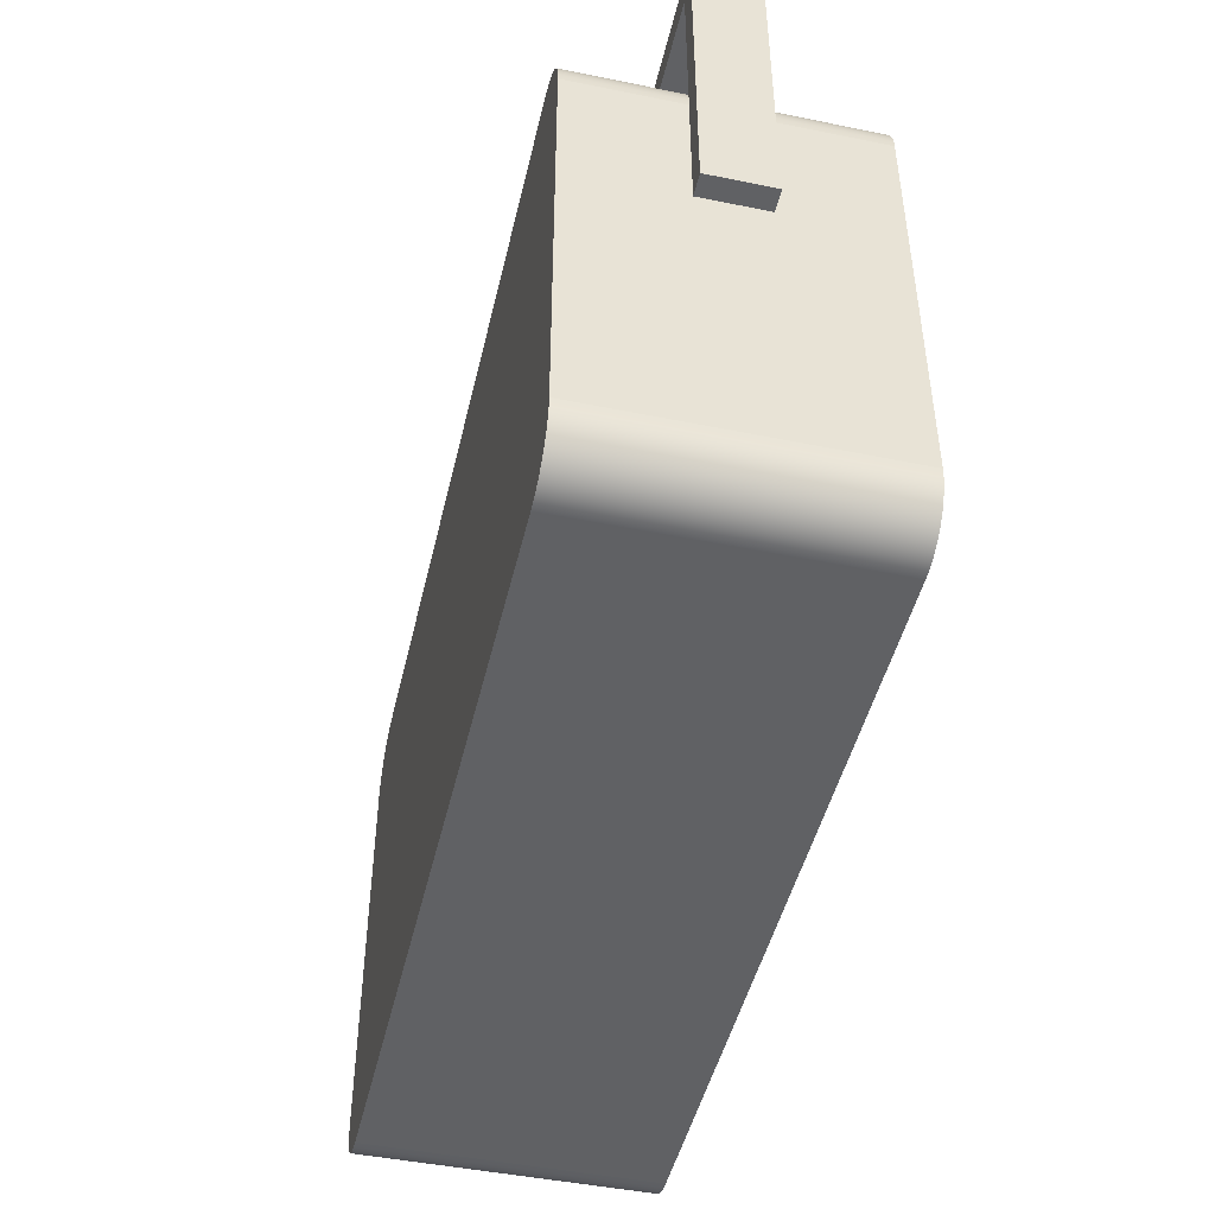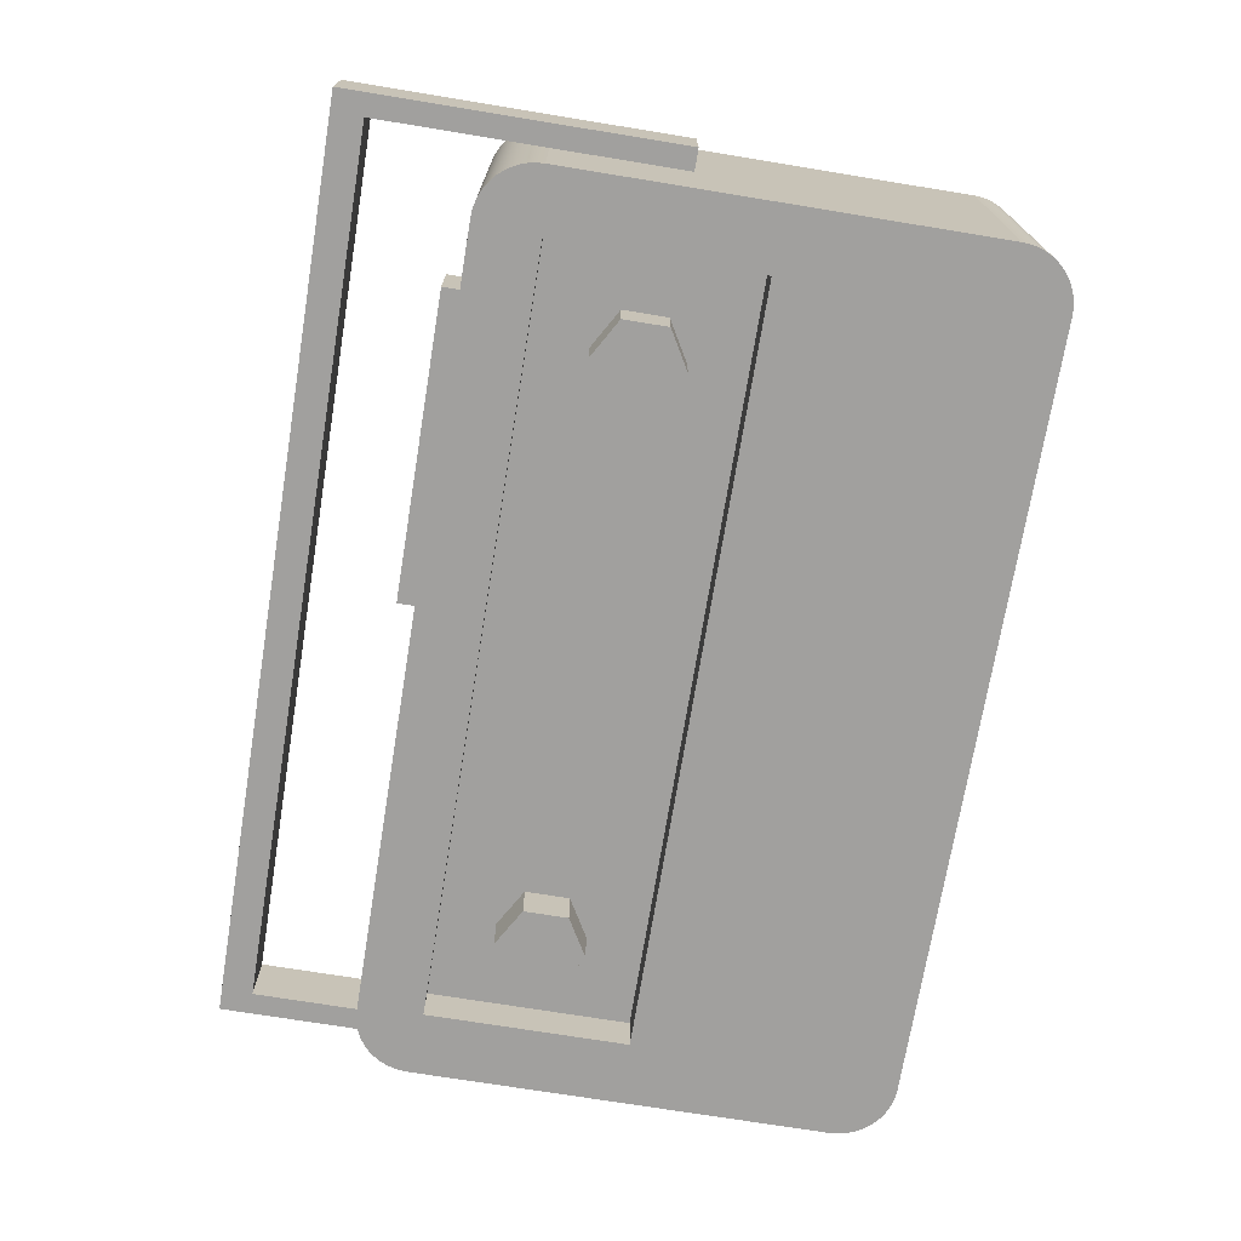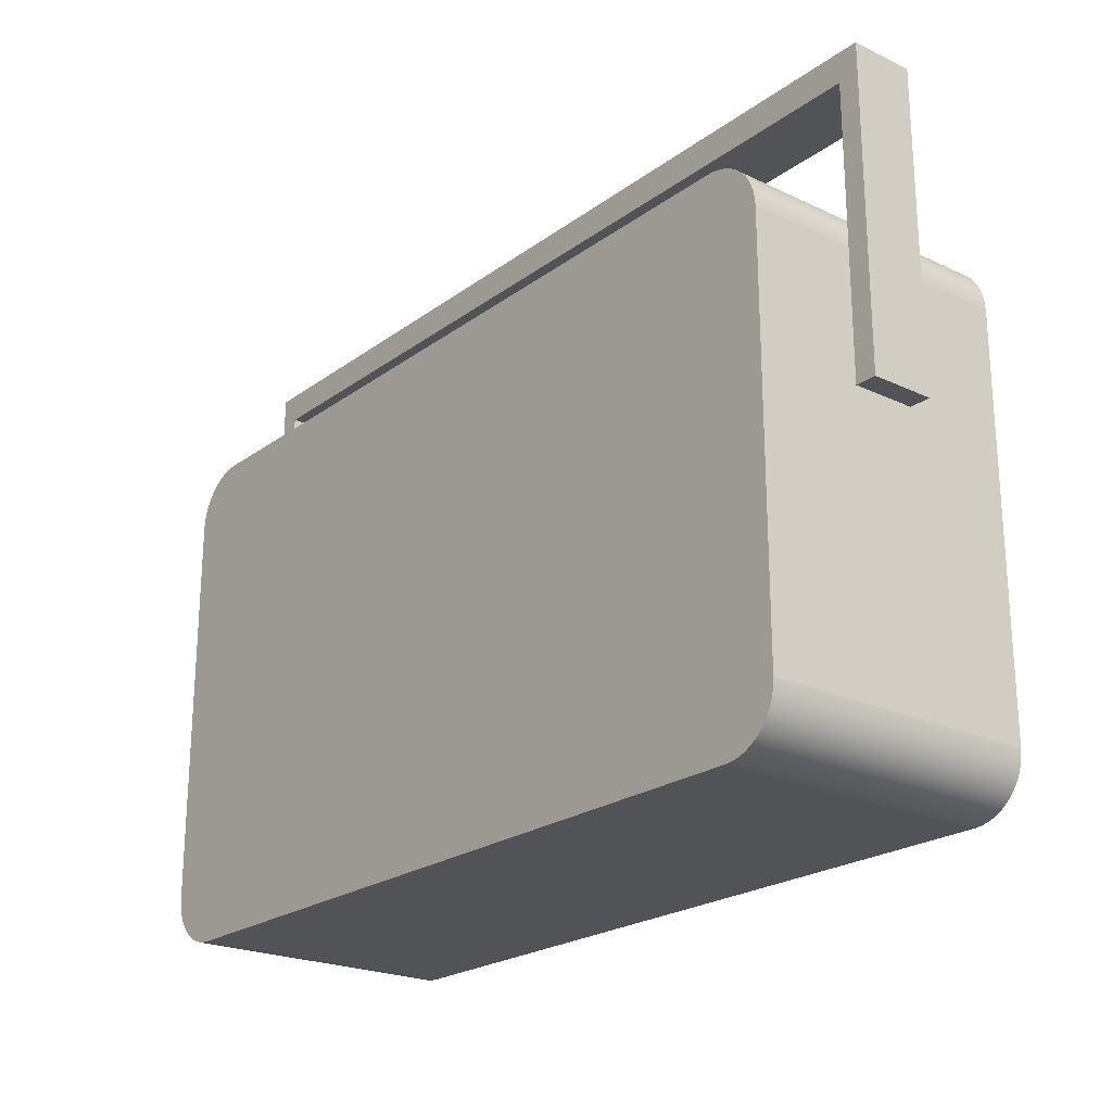
<metadata>
{"format":"obj","ext":"obj","renderer":"f3d","projection":"perspective","resolution":1024,"background":"white","views":[{"elev":-46.8,"azim":77.0,"up":"+Y"},{"elev":-71.8,"azim":-99.3,"up":"+Z"},{"elev":-22.5,"azim":51.0,"up":"+Y"}]}
</metadata>
<code>
g default
v 0.002903 0.1875 0.0132
v -0.1021 0.1875 0.0132
v 0.002903 0.1875 -0.009298
v -0.1021 0.1875 -0.009298
v -0.1021 0.18 -0.009298
v -0.1021 0.18 0.0132
v -0.1575 0.1157 -0.01125
v -0.1575 0.2282 -0.01125
v -0.1575 0.1157 0.01125
v -0.1575 0.2282 0.01125
v 0.002903 0.18 -0.009298
v 0.002903 0.18 0.0132
v 0.1575 0.2282 0.01125
v 0.1575 0.2282 -0.01125
v -0.1303 0.01208 -0.04875
v 0.1303 0.01208 -0.04875
v -0.1316 0.01217 -0.04875
v 0.1316 0.01217 -0.04875
v -0.1326 0.01235 -0.04875
v 0.1326 0.01235 -0.04875
v -0.1334 0.01266 -0.04875
v 0.1334 0.01266 -0.04875
v 0.1343 0.01307 -0.04875
v -0.1343 0.01307 -0.04875
v -0.1351 0.0136 -0.04875
v 0.1351 0.0136 -0.04875
v -0.1358 0.01422 -0.04875
v 0.1358 0.01422 -0.04875
v 0.1364 0.01493 -0.04875
v -0.1364 0.01493 -0.04875
v -0.1369 0.01571 -0.04875
v 0.1369 0.01571 -0.04875
v -0.1373 0.01655 -0.04875
v 0.1373 0.01655 -0.04875
v -0.1376 0.01744 -0.04875
v 0.1376 0.01744 -0.04875
v 0.1378 0.01837 -0.04875
v -0.1378 0.01837 -0.04875
v 0.1379 0.0197 -0.04875
v -0.1379 0.0197 -0.04875
v -0.1283 0.09 -0.04875
v -0.1379 0.1603 -0.04875
v 0.1283 0.09 -0.04875
v -0.1283 0.1583 -0.04875
v 0.1379 0.1603 -0.04875
v 0.1283 0.1583 -0.04875
v -0.1378 0.1616 -0.04875
v 0.1378 0.1616 -0.04875
v -0.1376 0.1626 -0.04875
v 0.1376 0.1626 -0.04875
v -0.1373 0.1634 -0.04875
v 0.1373 0.1634 -0.04875
v 0.1369 0.1643 -0.04875
v -0.1369 0.1643 -0.04875
v 0.1364 0.1651 -0.04875
v -0.1364 0.1651 -0.04875
v -0.1358 0.1658 -0.04875
v 0.1358 0.1658 -0.04875
v -0.1351 0.1664 -0.04875
v 0.1351 0.1664 -0.04875
v -0.1343 0.1669 -0.04875
v 0.1343 0.1669 -0.04875
v -0.1334 0.1673 -0.04875
v 0.1334 0.1673 -0.04875
v -0.1326 0.1676 -0.04875
v 0.1326 0.1676 -0.04875
v 0.1316 0.1678 -0.04875
v -0.1316 0.1678 -0.04875
v -0.1303 0.1679 -0.04875
v 0.1303 0.1679 -0.04875
v 0.15 0.1607 -0.01125
v 0.15 0.2176 -0.01125
v 0.15 0.1607 0.01125
v 0.15 0.2176 0.01125
v -0.15 0.2176 0.01125
v -0.15 0.2176 -0.01125
v -0.15 0.1607 -0.01125
v -0.15 0.1607 0.01125
v -0.15 0.1157 -0.01125
v 0.1575 0.1157 -0.01125
v 0.15 0.1157 -0.01125
v 0.1575 0.1157 0.01125
v 0.15 0.1157 0.01125
v -0.15 0.1157 0.01125
v 0.09944 0.1093 -0.04875
v 0.1124 0.1168 -0.04875
v 0.08644 0.1168 -0.04875
v 0.1124 0.1318 -0.04875
v 0.08644 0.1318 -0.04875
v 0.09944 0.1393 -0.04875
v -0.09556 0.1093 -0.04875
v -0.08257 0.1168 -0.04875
v -0.1086 0.1168 -0.04875
v -0.08257 0.1318 -0.04875
v -0.1086 0.1318 -0.04875
v -0.09556 0.1393 -0.04875
v 0.1443 0.1743 0.04875
v 0.1424 0.176 0.04875
v 0.1443 0.1743 -0.04875
v 0.1424 0.176 -0.04875
v 0.146 0.1724 -0.04875
v 0.146 0.1724 0.04875
v -0.1381 0.1785 0.04875
v -0.1403 0.1774 0.04875
v -0.1381 0.1785 -0.04875
v -0.1403 0.1774 -0.04875
v -0.1307 0.18 0.04875
v -0.1332 0.1798 0.04875
v -0.1307 0.18 -0.04875
v -0.1332 0.1798 -0.04875
v -0.1357 0.1793 0.04875
v -0.1357 0.1793 -0.04875
v 0.1332 0.000165 0.04875
v 0.1332 0.000165 -0.04875
v 0.1307 0 0.04875
v 0.1307 0 -0.04875
v -0.1357 0.000658 0.04875
v -0.1357 0.000658 -0.04875
v -0.1381 0.00147 0.04875
v -0.1381 0.00147 -0.04875
v -0.1403 0.002587 0.04875
v -0.1403 0.002587 -0.04875
v 0.1443 0.005655 0.04875
v 0.1443 0.005655 -0.04875
v 0.1424 0.00399 0.04875
v 0.1424 0.00399 -0.04875
v -0.1307 0 0.04875
v -0.1332 0.000165 0.04875
v 0.1357 0.000658 0.04875
v 0.1381 0.00147 0.04875
v 0.1403 0.002587 0.04875
v -0.1424 0.00399 0.04875
v -0.1443 0.005655 0.04875
v 0.146 0.007554 0.04875
v -0.146 0.007554 0.04875
v 0.1474 0.009654 0.04875
v -0.1474 0.009654 0.04875
v 0.1485 0.01192 0.04875
v -0.1485 0.01192 0.04875
v 0.1493 0.01431 0.04875
v -0.1493 0.01431 0.04875
v 0.1498 0.01679 0.04875
v -0.1498 0.01679 0.04875
v 0.15 0.01931 0.04875
v -0.15 0.01931 0.04875
v 0.15 0.1607 0.04875
v -0.15 0.1607 0.04875
v 0.1498 0.1632 0.04875
v -0.1498 0.1632 0.04875
v 0.1493 0.1657 0.04875
v -0.1493 0.1657 0.04875
v 0.1485 0.1681 0.04875
v -0.1485 0.1681 0.04875
v 0.1474 0.1703 0.04875
v -0.1474 0.1703 0.04875
v -0.146 0.1724 0.04875
v -0.1443 0.1743 0.04875
v -0.1424 0.176 0.04875
v 0.1403 0.1774 0.04875
v 0.1381 0.1785 0.04875
v 0.1357 0.1793 0.04875
v 0.1332 0.1798 0.04875
v 0.1307 0.18 0.04875
v -0.1424 0.176 -0.04875
v -0.1474 0.1703 -0.04875
v -0.146 0.1724 -0.04875
v -0.15 0.01931 -0.04875
v -0.15 0.1607 -0.04875
v -0.1498 0.1632 -0.04875
v -0.1493 0.1657 -0.04875
v -0.1307 0 -0.04875
v -0.1332 0.000165 -0.04875
v 0.1357 0.000658 -0.04875
v 0.1381 0.00147 -0.04875
v 0.1403 0.002587 -0.04875
v -0.1424 0.00399 -0.04875
v -0.1443 0.005655 -0.04875
v -0.146 0.007554 -0.04875
v 0.146 0.007554 -0.04875
v -0.1474 0.009654 -0.04875
v 0.1474 0.009654 -0.04875
v -0.1485 0.01192 -0.04875
v 0.1485 0.01192 -0.04875
v -0.1493 0.01431 -0.04875
v -0.1498 0.01679 -0.04875
v -0.1485 0.1681 -0.04875
v 0.1485 0.1681 -0.04875
v 0.1493 0.1657 -0.04875
v 0.1498 0.1632 -0.04875
v 0.15 0.1607 -0.04875
v 0.15 0.01931 -0.04875
v 0.1498 0.01679 -0.04875
v 0.1493 0.01431 -0.04875
v 0.1474 0.1703 -0.04875
v -0.1443 0.1743 -0.04875
v 0.1403 0.1774 -0.04875
v 0.1381 0.1785 -0.04875
v 0.1357 0.1793 -0.04875
v 0.1332 0.1798 -0.04875
v 0.1307 0.18 -0.04875
v -0.1086 0.1168 -0.03375
v -0.1086 0.1318 -0.03375
v 0.09944 0.1393 -0.03375
v 0.08644 0.1318 -0.03375
v 0.1124 0.1168 -0.03375
v 0.09944 0.1093 -0.03375
v -0.08257 0.1318 -0.03375
v -0.09556 0.1393 -0.03375
v 0.1124 0.1318 -0.03375
v 0.08644 0.1168 -0.03375
v -0.08257 0.1168 -0.03375
v -0.09556 0.1093 -0.03375
v 0.1283 0.1583 -0.03375
v -0.1283 0.1583 -0.03375
v -0.1283 0.09 -0.03375
v 0.1283 0.09 -0.03375
g radio:radio
f 2 1 3
f 3 4 2
f 4 5 6
f 6 2 4
f 8 7 9
f 9 10 8
f 11 3 1
f 1 12 11
f 10 13 14
f 14 8 10
f 16 15 17
f 17 18 16
f 17 19 18
f 19 20 18
f 19 21 20
f 21 22 20
f 21 23 22
f 21 24 23
f 24 25 23
f 25 26 23
f 25 27 26
f 27 28 26
f 27 29 28
f 27 30 29
f 30 31 29
f 31 32 29
f 31 33 32
f 33 34 32
f 33 35 34
f 35 36 34
f 35 37 36
f 35 38 37
f 38 39 37
f 38 40 39
f 40 41 39
f 40 42 41
f 41 43 39
f 42 44 41
f 45 39 43
f 44 42 45
f 43 46 45
f 46 44 45
f 42 47 45
f 47 48 45
f 47 49 48
f 49 50 48
f 49 51 50
f 51 52 50
f 51 53 52
f 51 54 53
f 54 55 53
f 54 56 55
f 56 57 55
f 57 58 55
f 57 59 58
f 59 60 58
f 59 61 60
f 61 62 60
f 61 63 62
f 63 64 62
f 63 65 64
f 65 66 64
f 65 67 66
f 65 68 67
f 68 69 67
f 69 70 67
f 72 71 73
f 73 74 72
f 72 74 75
f 75 76 72
f 77 76 75
f 75 78 77
f 79 7 8
f 8 77 79
f 8 76 77
f 8 72 76
f 72 8 14
f 71 72 14
f 71 14 80
f 80 81 71
f 80 14 13
f 13 82 80
f 83 82 13
f 13 73 83
f 13 74 73
f 13 75 74
f 75 13 10
f 78 75 10
f 78 10 9
f 9 84 78
f 11 5 4
f 4 3 11
f 6 12 1
f 1 2 6
f 86 85 87
f 87 88 86
f 87 89 88
f 89 90 88
f 92 91 93
f 93 94 92
f 93 95 94
f 95 96 94
f 98 97 99
f 99 100 98
f 101 99 97
f 97 102 101
f 104 103 105
f 105 106 104
f 108 107 109
f 109 110 108
f 111 108 110
f 110 112 111
f 114 113 115
f 115 116 114
f 103 111 112
f 112 105 103
f 118 117 119
f 119 120 118
f 120 119 121
f 121 122 120
f 124 123 125
f 125 126 124
f 127 115 113
f 113 128 127
f 113 129 128
f 129 117 128
f 129 130 117
f 130 119 117
f 130 131 119
f 131 121 119
f 131 125 121
f 125 132 121
f 125 123 132
f 123 133 132
f 123 134 133
f 134 135 133
f 134 136 135
f 136 137 135
f 136 138 137
f 138 139 137
f 138 140 139
f 140 141 139
f 140 142 141
f 142 143 141
f 142 144 143
f 144 145 143
f 144 146 145
f 146 147 145
f 146 148 147
f 148 149 147
f 148 150 149
f 150 151 149
f 150 152 151
f 152 153 151
f 152 154 153
f 154 155 153
f 154 102 155
f 102 156 155
f 102 97 156
f 97 157 156
f 97 98 157
f 98 158 157
f 98 159 158
f 159 104 158
f 159 160 104
f 160 103 104
f 160 161 103
f 161 111 103
f 161 162 111
f 162 108 111
f 162 163 108
f 163 107 108
f 158 104 106
f 106 164 158
f 166 165 155
f 155 156 166
f 168 167 145
f 145 79 168
f 145 84 79
f 145 78 84
f 145 147 78
f 168 79 77
f 170 169 149
f 149 151 170
f 116 171 172
f 172 114 116
f 172 118 114
f 118 173 114
f 118 120 173
f 120 174 173
f 120 122 174
f 122 175 174
f 122 176 175
f 176 126 175
f 176 177 126
f 177 124 126
f 177 178 124
f 178 179 124
f 178 180 179
f 180 181 179
f 180 182 181
f 182 183 181
f 182 15 183
f 182 17 15
f 182 184 17
f 184 19 17
f 184 21 19
f 184 24 21
f 184 25 24
f 184 27 25
f 184 30 27
f 184 185 30
f 185 31 30
f 185 33 31
f 185 35 33
f 185 167 35
f 167 38 35
f 167 40 38
f 167 168 40
f 168 42 40
f 168 47 42
f 168 169 47
f 169 49 47
f 169 51 49
f 169 170 51
f 170 54 51
f 170 56 54
f 170 57 56
f 170 186 57
f 186 59 57
f 186 61 59
f 186 63 61
f 186 65 63
f 186 68 65
f 186 69 68
f 186 70 69
f 70 186 187
f 67 70 187
f 66 67 187
f 64 66 187
f 62 64 187
f 60 62 187
f 58 60 187
f 58 187 188
f 55 58 188
f 53 55 188
f 52 53 188
f 52 188 189
f 50 52 189
f 48 50 189
f 48 189 190
f 45 48 190
f 39 45 190
f 39 190 191
f 37 39 191
f 36 37 191
f 36 191 192
f 34 36 192
f 32 34 192
f 29 32 192
f 29 192 193
f 28 29 193
f 26 28 193
f 23 26 193
f 22 23 193
f 20 22 193
f 18 20 193
f 18 193 183
f 183 16 18
f 183 15 16
f 186 165 187
f 165 194 187
f 165 166 194
f 166 101 194
f 166 195 101
f 195 99 101
f 195 164 99
f 164 100 99
f 164 106 100
f 106 196 100
f 106 105 196
f 105 197 196
f 105 112 197
f 112 198 197
f 112 110 198
f 110 199 198
f 110 109 199
f 109 200 199
f 173 129 113
f 113 114 173
f 80 82 83
f 83 81 80
f 192 191 144
f 144 142 192
f 184 182 139
f 139 141 184
f 95 93 201
f 201 202 95
f 204 203 90
f 90 89 204
f 194 101 102
f 102 154 194
f 195 166 156
f 156 157 195
f 86 205 206
f 206 85 86
f 126 125 131
f 131 175 126
f 79 84 9
f 9 7 79
f 165 186 153
f 153 155 165
f 208 207 94
f 94 96 208
f 150 188 187
f 187 152 150
f 157 158 164
f 164 195 157
f 182 180 137
f 137 139 182
f 172 128 117
f 117 118 172
f 86 88 209
f 209 205 86
f 176 132 133
f 133 177 176
f 167 185 143
f 143 145 167
f 179 181 136
f 136 134 179
f 124 179 134
f 134 123 124
f 183 193 140
f 140 138 183
f 190 189 148
f 148 71 190
f 148 73 71
f 148 146 73
f 153 186 170
f 170 151 153
f 193 192 142
f 142 140 193
f 83 73 146
f 83 146 144
f 81 83 144
f 81 144 191
f 71 81 191
f 191 190 71
f 181 183 138
f 138 136 181
f 85 206 210
f 210 87 85
f 203 209 88
f 88 90 203
f 116 115 127
f 127 171 116
f 185 184 141
f 141 143 185
f 89 87 210
f 210 204 89
f 11 12 200
f 200 109 11
f 109 5 11
f 109 107 5
f 12 107 163
f 163 200 12
f 12 6 107
f 6 5 107
f 159 98 100
f 100 196 159
f 171 127 128
f 128 172 171
f 180 178 135
f 135 137 180
f 122 121 132
f 132 176 122
f 174 130 129
f 129 173 174
f 92 211 212
f 212 91 92
f 189 188 150
f 150 148 189
f 92 94 207
f 207 211 92
f 202 208 96
f 96 95 202
f 91 212 201
f 201 93 91
f 169 168 77
f 77 149 169
f 77 78 149
f 78 147 149
f 175 131 130
f 130 174 175
f 187 194 154
f 154 152 187
f 178 177 133
f 133 135 178
f 162 161 198
f 198 199 162
f 160 159 196
f 196 197 160
f 163 162 199
f 199 200 163
f 161 160 197
f 197 198 161
f 46 213 214
f 214 44 46
f 201 212 215
f 215 214 201
f 214 202 201
f 214 208 202
f 214 203 208
f 214 213 203
f 215 212 206
f 216 215 206
f 205 213 216
f 216 206 205
f 205 209 213
f 209 203 213
f 206 212 211
f 211 210 206
f 211 207 210
f 207 204 210
f 207 208 204
f 208 203 204
f 215 216 43
f 43 41 215
f 46 43 216
f 216 213 46
f 41 44 214
f 214 215 41
f 2 1 3
f 3 4 2
f 4 5 6
f 6 2 4
f 8 7 9
f 9 10 8
f 11 3 1
f 1 12 11
f 10 13 14
f 14 8 10
f 16 15 17
f 17 18 16
f 17 19 18
f 19 20 18
f 19 21 20
f 21 22 20
f 21 23 22
f 21 24 23
f 24 25 23
f 25 26 23
f 25 27 26
f 27 28 26
f 27 29 28
f 27 30 29
f 30 31 29
f 31 32 29
f 31 33 32
f 33 34 32
f 33 35 34
f 35 36 34
f 35 37 36
f 35 38 37
f 38 39 37
f 38 40 39
f 40 41 39
f 40 42 41
f 41 43 39
f 42 44 41
f 45 39 43
f 44 42 45
f 43 46 45
f 46 44 45
f 42 47 45
f 47 48 45
f 47 49 48
f 49 50 48
f 49 51 50
f 51 52 50
f 51 53 52
f 51 54 53
f 54 55 53
f 54 56 55
f 56 57 55
f 57 58 55
f 57 59 58
f 59 60 58
f 59 61 60
f 61 62 60
f 61 63 62
f 63 64 62
f 63 65 64
f 65 66 64
f 65 67 66
f 65 68 67
f 68 69 67
f 69 70 67
f 72 71 73
f 73 74 72
f 72 74 75
f 75 76 72
f 77 76 75
f 75 78 77
f 79 7 8
f 8 77 79
f 8 76 77
f 8 72 76
f 72 8 14
f 71 72 14
f 71 14 80
f 80 81 71
f 80 14 13
f 13 82 80
f 83 82 13
f 13 73 83
f 13 74 73
f 13 75 74
f 75 13 10
f 78 75 10
f 78 10 9
f 9 84 78
f 11 5 4
f 4 3 11
f 6 12 1
f 1 2 6
f 86 85 87
f 87 88 86
f 87 89 88
f 89 90 88
f 92 91 93
f 93 94 92
f 93 95 94
f 95 96 94
f 98 97 99
f 99 100 98
f 101 99 97
f 97 102 101
f 104 103 105
f 105 106 104
f 108 107 109
f 109 110 108
f 111 108 110
f 110 112 111
f 114 113 115
f 115 116 114
f 103 111 112
f 112 105 103
f 118 117 119
f 119 120 118
f 120 119 121
f 121 122 120
f 124 123 125
f 125 126 124
f 127 115 113
f 113 128 127
f 113 129 128
f 129 117 128
f 129 130 117
f 130 119 117
f 130 131 119
f 131 121 119
f 131 125 121
f 125 132 121
f 125 123 132
f 123 133 132
f 123 134 133
f 134 135 133
f 134 136 135
f 136 137 135
f 136 138 137
f 138 139 137
f 138 140 139
f 140 141 139
f 140 142 141
f 142 143 141
f 142 144 143
f 144 145 143
f 144 146 145
f 146 147 145
f 146 148 147
f 148 149 147
f 148 150 149
f 150 151 149
f 150 152 151
f 152 153 151
f 152 154 153
f 154 155 153
f 154 102 155
f 102 156 155
f 102 97 156
f 97 157 156
f 97 98 157
f 98 158 157
f 98 159 158
f 159 104 158
f 159 160 104
f 160 103 104
f 160 161 103
f 161 111 103
f 161 162 111
f 162 108 111
f 162 163 108
f 163 107 108
f 158 104 106
f 106 164 158
f 166 165 155
f 155 156 166
f 168 167 145
f 145 79 168
f 145 84 79
f 145 78 84
f 145 147 78
f 168 79 77
f 170 169 149
f 149 151 170
f 116 171 172
f 172 114 116
f 172 118 114
f 118 173 114
f 118 120 173
f 120 174 173
f 120 122 174
f 122 175 174
f 122 176 175
f 176 126 175
f 176 177 126
f 177 124 126
f 177 178 124
f 178 179 124
f 178 180 179
f 180 181 179
f 180 182 181
f 182 183 181
f 182 15 183
f 182 17 15
f 182 184 17
f 184 19 17
f 184 21 19
f 184 24 21
f 184 25 24
f 184 27 25
f 184 30 27
f 184 185 30
f 185 31 30
f 185 33 31
f 185 35 33
f 185 167 35
f 167 38 35
f 167 40 38
f 167 168 40
f 168 42 40
f 168 47 42
f 168 169 47
f 169 49 47
f 169 51 49
f 169 170 51
f 170 54 51
f 170 56 54
f 170 57 56
f 170 186 57
f 186 59 57
f 186 61 59
f 186 63 61
f 186 65 63
f 186 68 65
f 186 69 68
f 186 70 69
f 70 186 187
f 67 70 187
f 66 67 187
f 64 66 187
f 62 64 187
f 60 62 187
f 58 60 187
f 58 187 188
f 55 58 188
f 53 55 188
f 52 53 188
f 52 188 189
f 50 52 189
f 48 50 189
f 48 189 190
f 45 48 190
f 39 45 190
f 39 190 191
f 37 39 191
f 36 37 191
f 36 191 192
f 34 36 192
f 32 34 192
f 29 32 192
f 29 192 193
f 28 29 193
f 26 28 193
f 23 26 193
f 22 23 193
f 20 22 193
f 18 20 193
f 18 193 183
f 183 16 18
f 183 15 16
f 186 165 187
f 165 194 187
f 165 166 194
f 166 101 194
f 166 195 101
f 195 99 101
f 195 164 99
f 164 100 99
f 164 106 100
f 106 196 100
f 106 105 196
f 105 197 196
f 105 112 197
f 112 198 197
f 112 110 198
f 110 199 198
f 110 109 199
f 109 200 199
f 173 129 113
f 113 114 173
f 80 82 83
f 83 81 80
f 192 191 144
f 144 142 192
f 184 182 139
f 139 141 184
f 95 93 201
f 201 202 95
f 204 203 90
f 90 89 204
f 194 101 102
f 102 154 194
f 195 166 156
f 156 157 195
f 86 205 206
f 206 85 86
f 126 125 131
f 131 175 126
f 79 84 9
f 9 7 79
f 165 186 153
f 153 155 165
f 208 207 94
f 94 96 208
f 150 188 187
f 187 152 150
f 157 158 164
f 164 195 157
f 182 180 137
f 137 139 182
f 172 128 117
f 117 118 172
f 86 88 209
f 209 205 86
f 176 132 133
f 133 177 176
f 167 185 143
f 143 145 167
f 179 181 136
f 136 134 179
f 124 179 134
f 134 123 124
f 183 193 140
f 140 138 183
f 190 189 148
f 148 71 190
f 148 73 71
f 148 146 73
f 153 186 170
f 170 151 153
f 193 192 142
f 142 140 193
f 83 73 146
f 83 146 144
f 81 83 144
f 81 144 191
f 71 81 191
f 191 190 71
f 181 183 138
f 138 136 181
f 85 206 210
f 210 87 85
f 203 209 88
f 88 90 203
f 116 115 127
f 127 171 116
f 185 184 141
f 141 143 185
f 89 87 210
f 210 204 89
f 11 12 200
f 200 109 11
f 109 5 11
f 109 107 5
f 12 107 163
f 163 200 12
f 12 6 107
f 6 5 107
f 159 98 100
f 100 196 159
f 171 127 128
f 128 172 171
f 180 178 135
f 135 137 180
f 122 121 132
f 132 176 122
f 174 130 129
f 129 173 174
f 92 211 212
f 212 91 92
f 189 188 150
f 150 148 189
f 92 94 207
f 207 211 92
f 202 208 96
f 96 95 202
f 91 212 201
f 201 93 91
f 169 168 77
f 77 149 169
f 77 78 149
f 78 147 149
f 175 131 130
f 130 174 175
f 187 194 154
f 154 152 187
f 178 177 133
f 133 135 178
f 162 161 198
f 198 199 162
f 160 159 196
f 196 197 160
f 163 162 199
f 199 200 163
f 161 160 197
f 197 198 161
f 46 213 214
f 214 44 46
f 201 212 215
f 215 214 201
f 214 202 201
f 214 208 202
f 214 203 208
f 214 213 203
f 215 212 206
f 216 215 206
f 205 213 216
f 216 206 205
f 205 209 213
f 209 203 213
f 206 212 211
f 211 210 206
f 211 207 210
f 207 204 210
f 207 208 204
f 208 203 204
f 215 216 43
f 43 41 215
f 46 43 216
f 216 213 46
f 41 44 214
f 214 215 41

</code>
